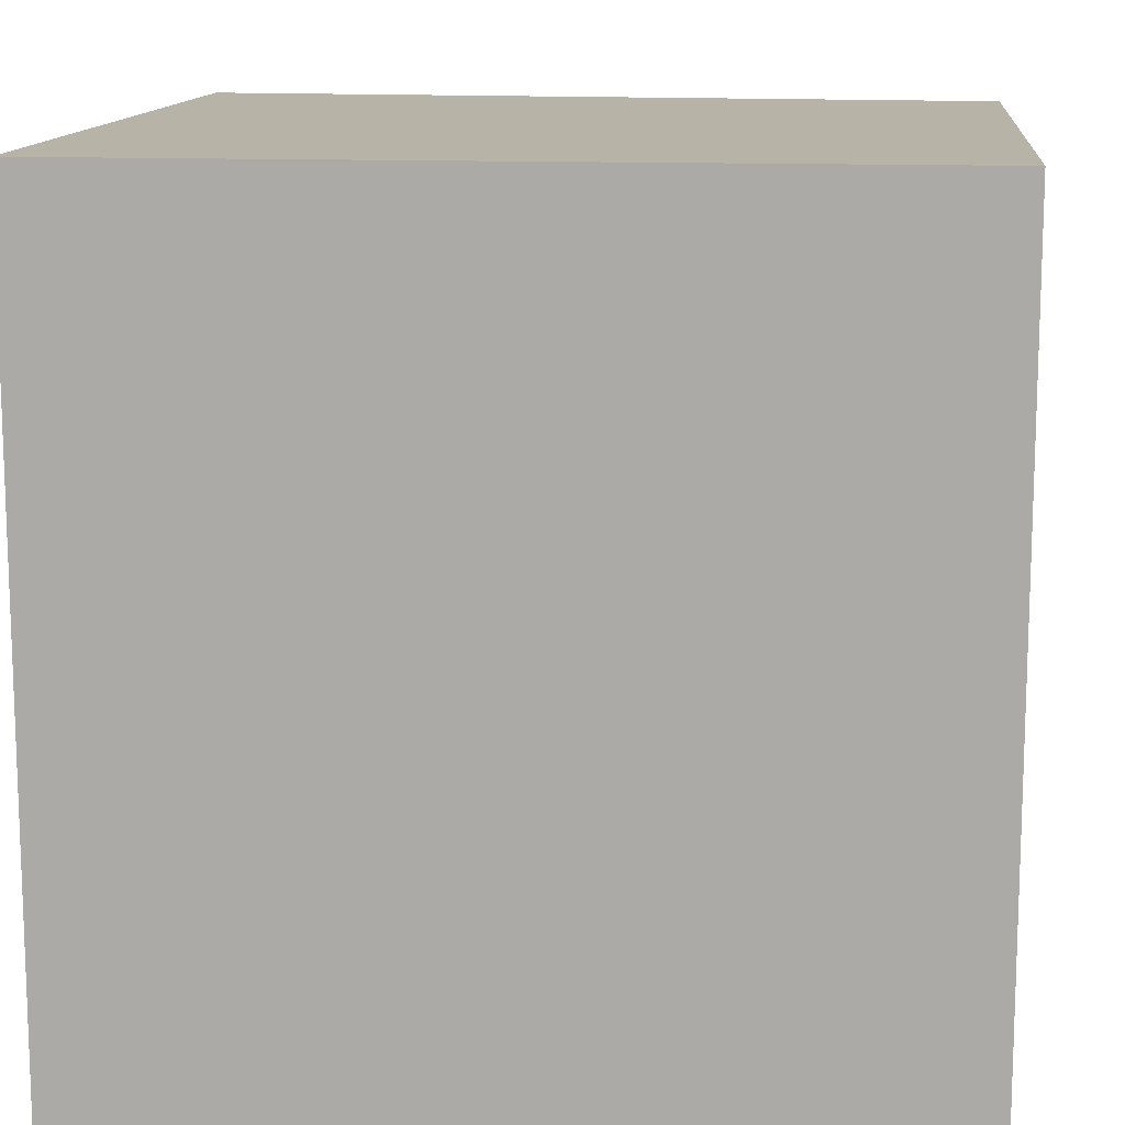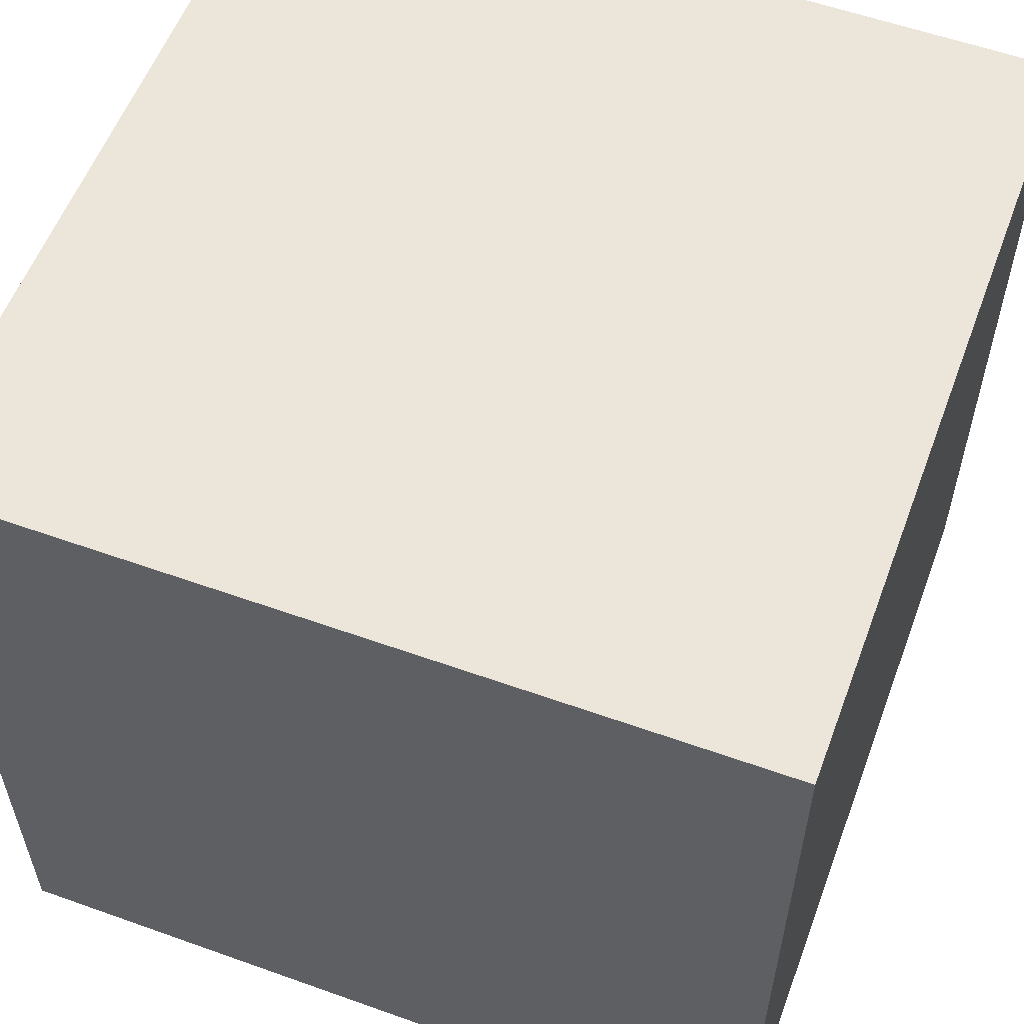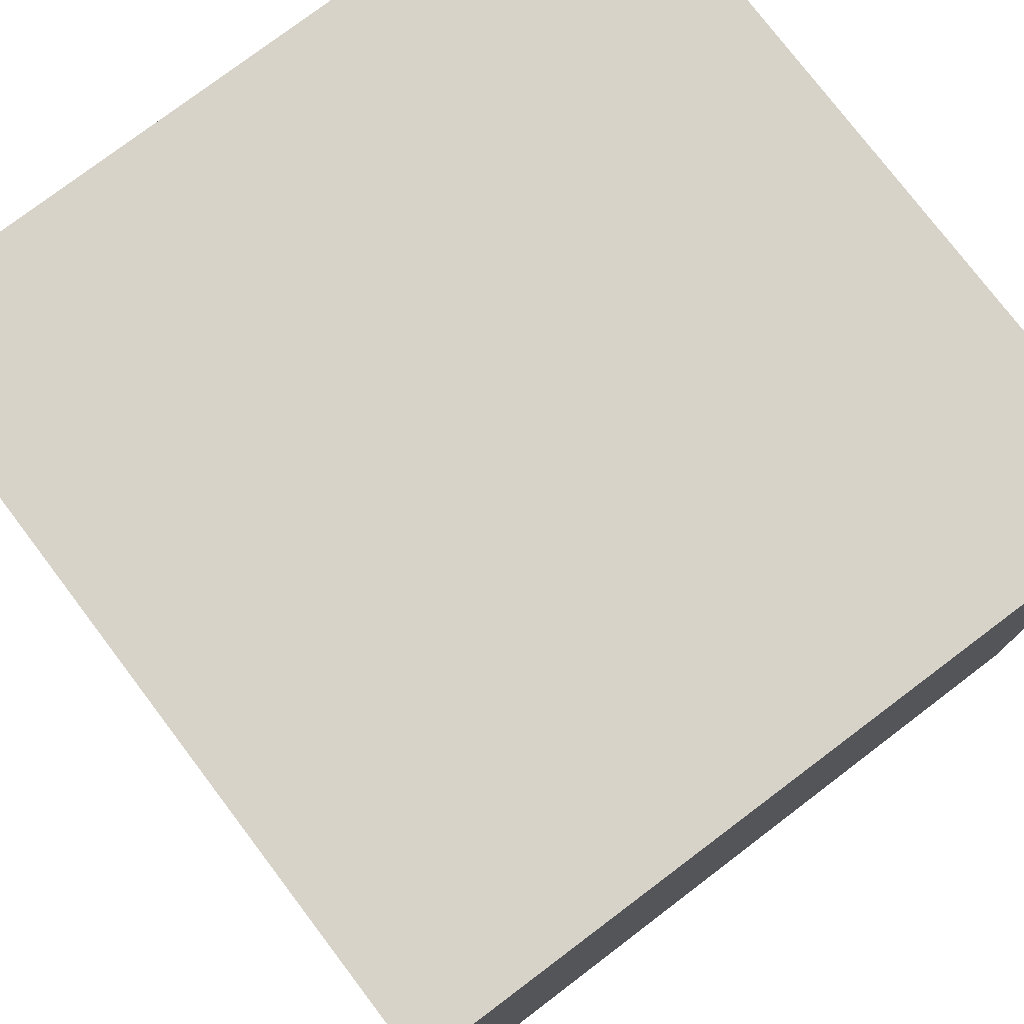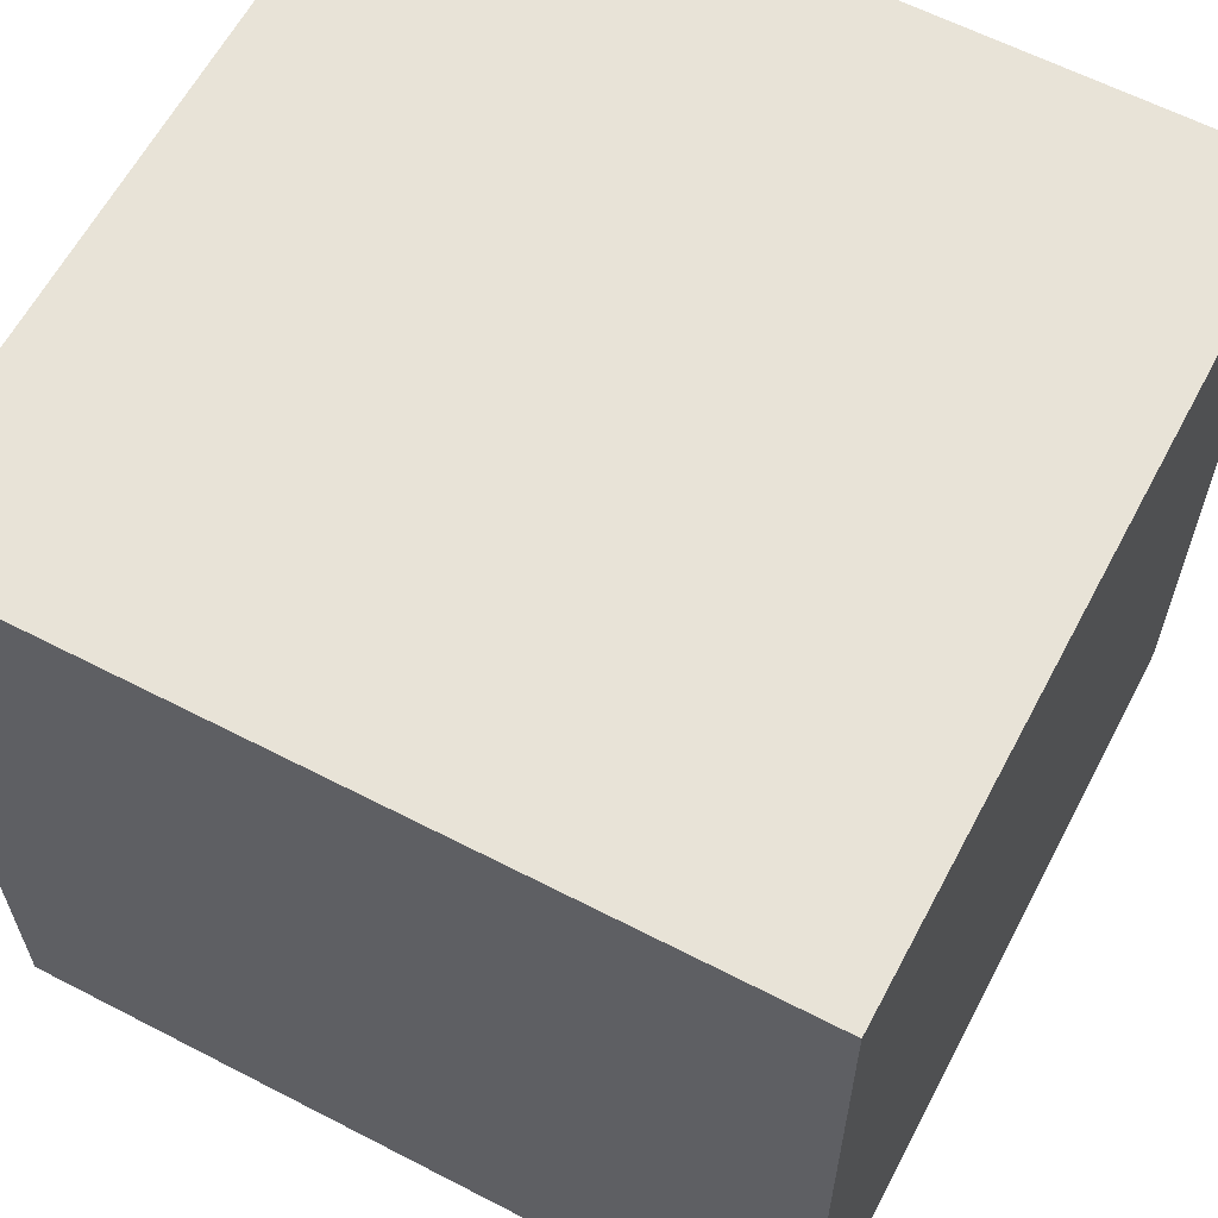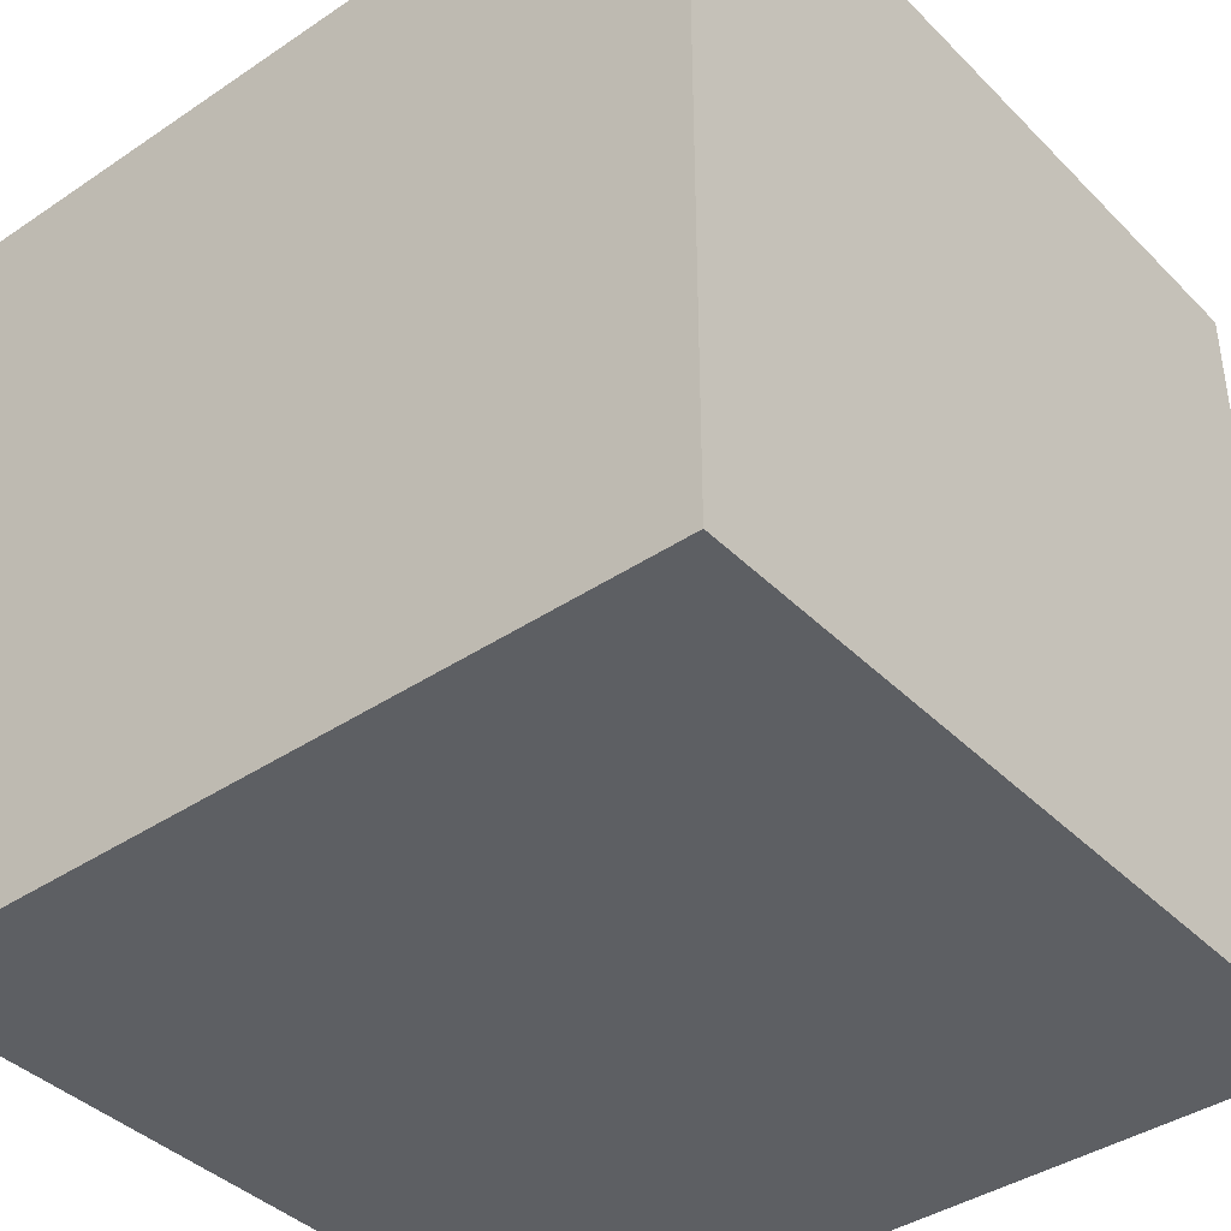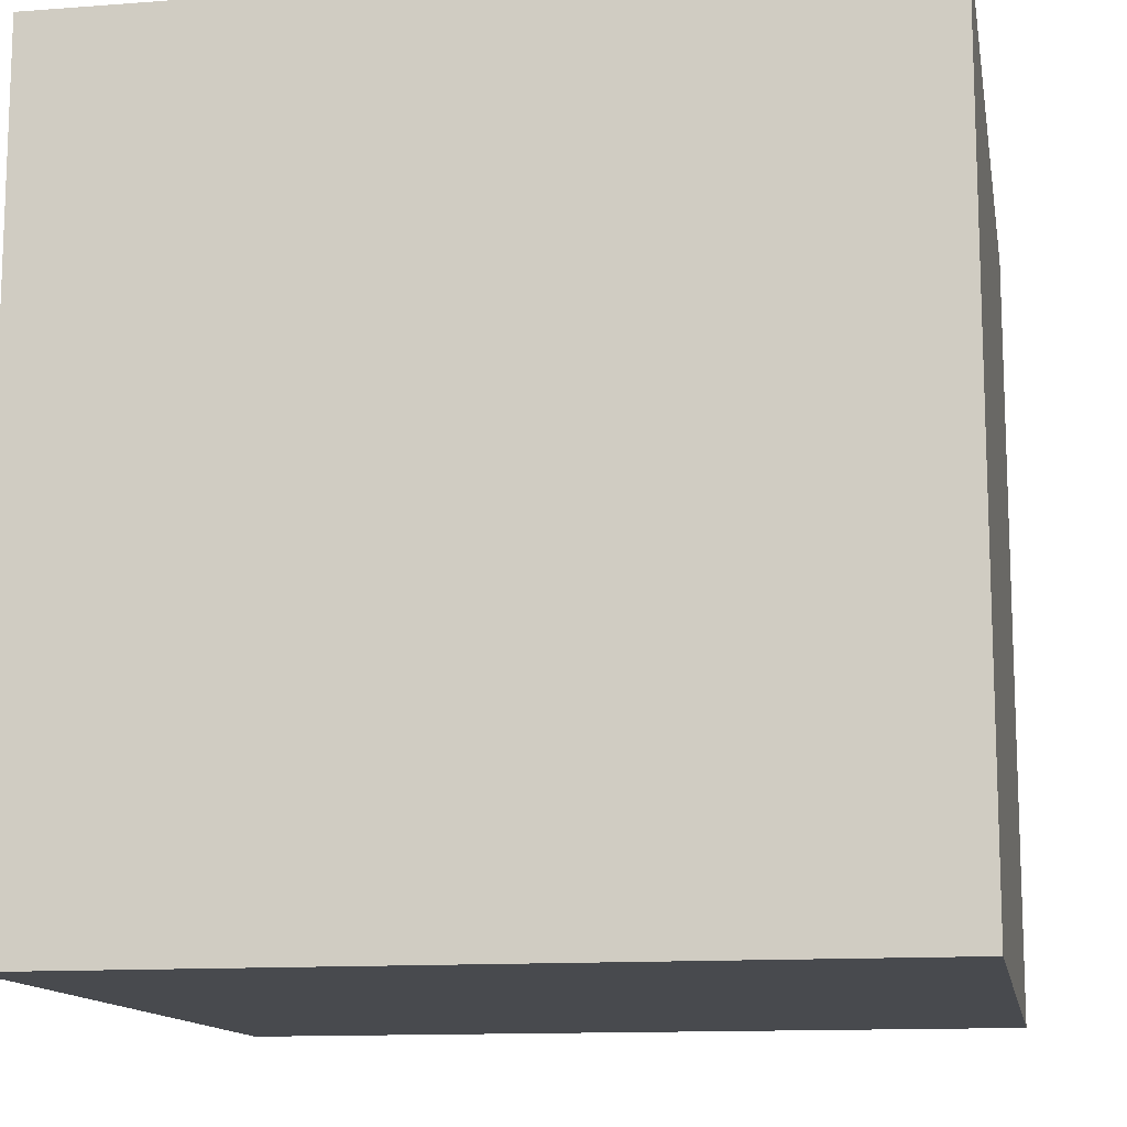
<metadata>
{"format":"obj","ext":"obj","renderer":"f3d","projection":"perspective","resolution":1024,"background":"white","views":[{"elev":12.7,"azim":-84.1,"up":"+Y"},{"elev":57.2,"azim":-69.6,"up":"+Z"},{"elev":77.2,"azim":142.8,"up":"+Z"},{"elev":61.8,"azim":117.7,"up":"+Z"},{"elev":-40.1,"azim":-50.4,"up":"+Z"},{"elev":-12.8,"azim":-170.0,"up":"+Y"}]}
</metadata>
<code>
g ENV_PushPullBlock03_MO
v -2.5 0 2.526
v -2.5 5.034 2.526
v 2.5 5.011 2.526
v 2.5 0 2.526
v -2.5 5.034 2.526
v -2.5 5.034 -2.526
v 2.5 5.034 -2.526
v 2.5 5.011 2.526
v -2.5 5.034 -2.526
v -2.5 0 -2.526
v 2.5 0 -2.526
v 2.5 5.034 -2.526
v -2.5 0 -2.526
v -2.5 0 2.526
v 2.5 0 2.526
v 2.5 0 -2.526
v 2.5 0 2.526
v 2.5 5.011 2.526
v 2.5 5.034 -2.526
v 2.5 0 -2.526
v -2.5 0 -2.526
v -2.5 5.034 -2.526
v -2.5 5.034 2.526
v -2.5 0 2.526
g ENV_PushPullBlock03_MO_0
f 3 2 1
f 4 3 1
f 7 6 5
f 8 7 5
f 11 10 9
f 12 11 9
f 15 14 13
f 16 15 13
f 19 18 17
f 20 19 17
f 23 22 21
f 24 23 21

</code>
